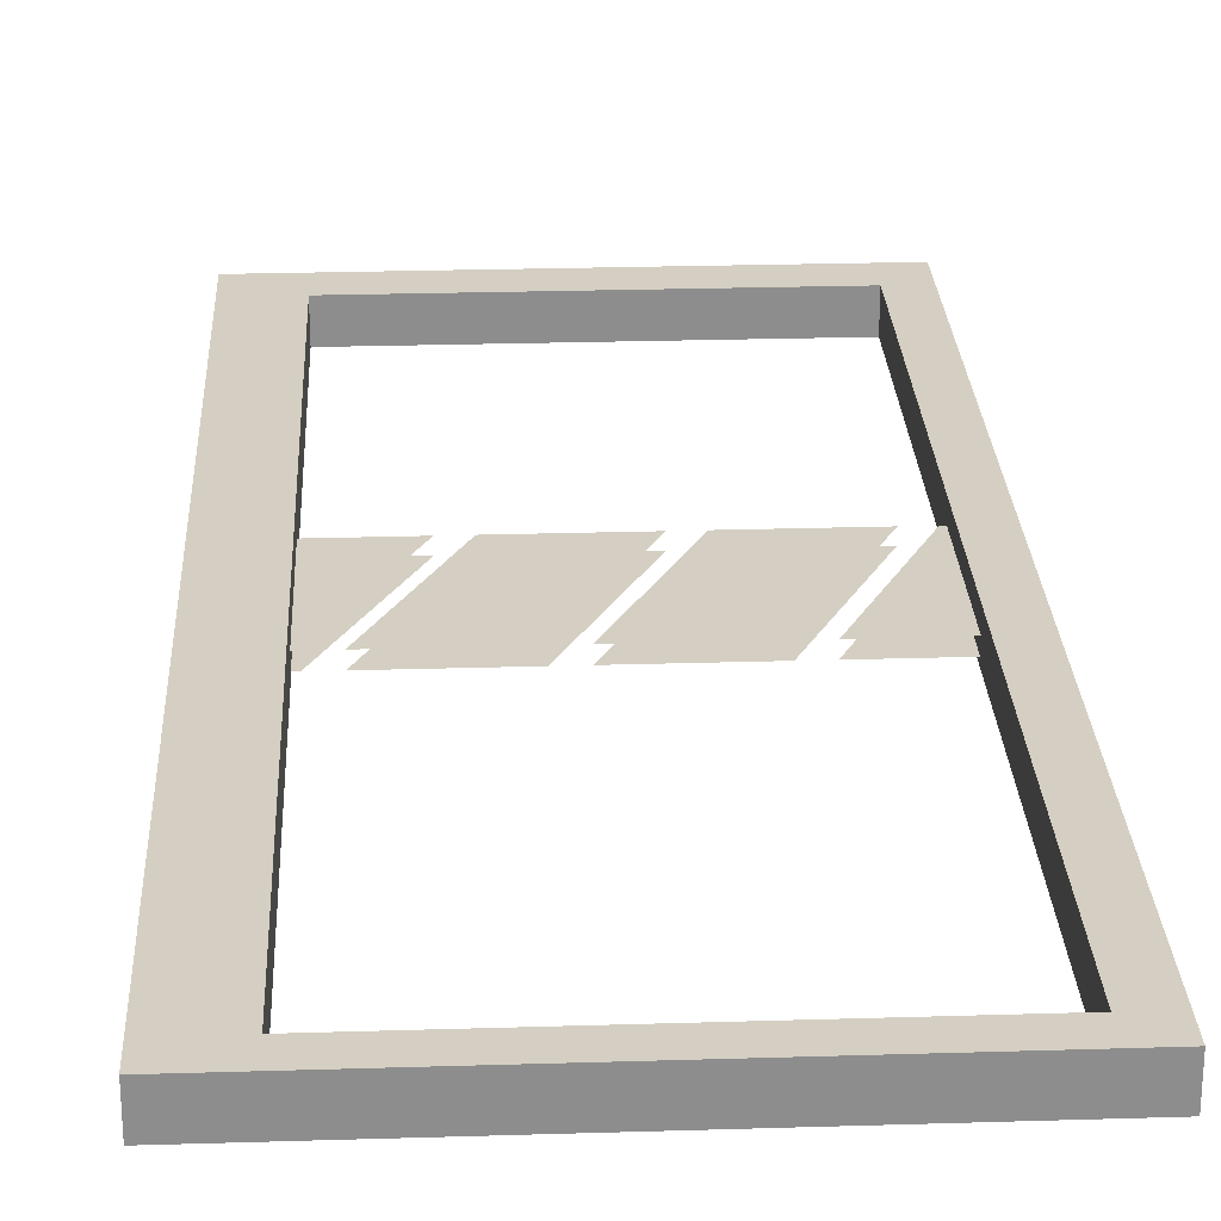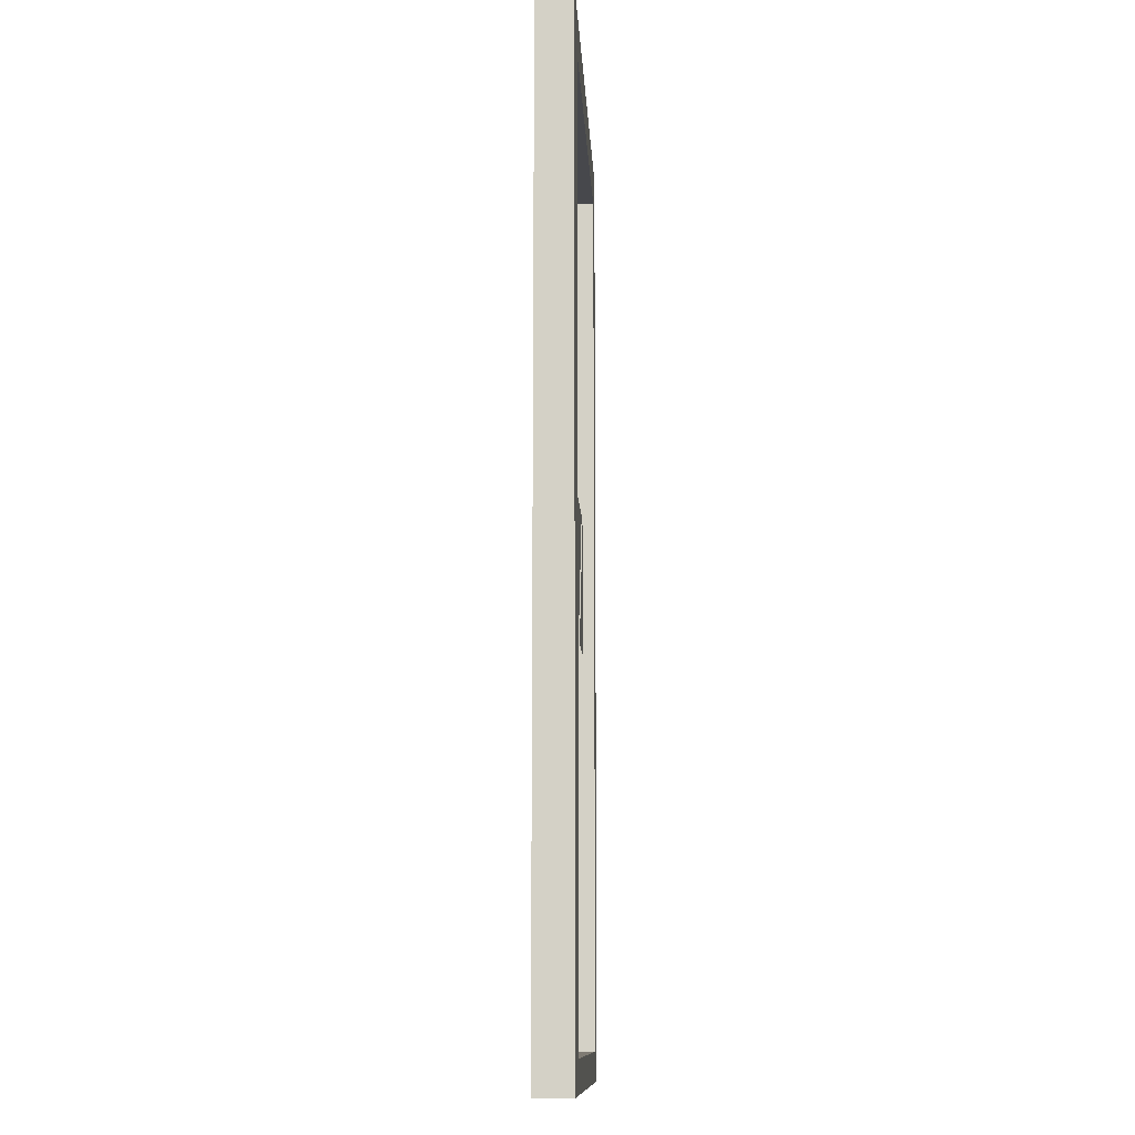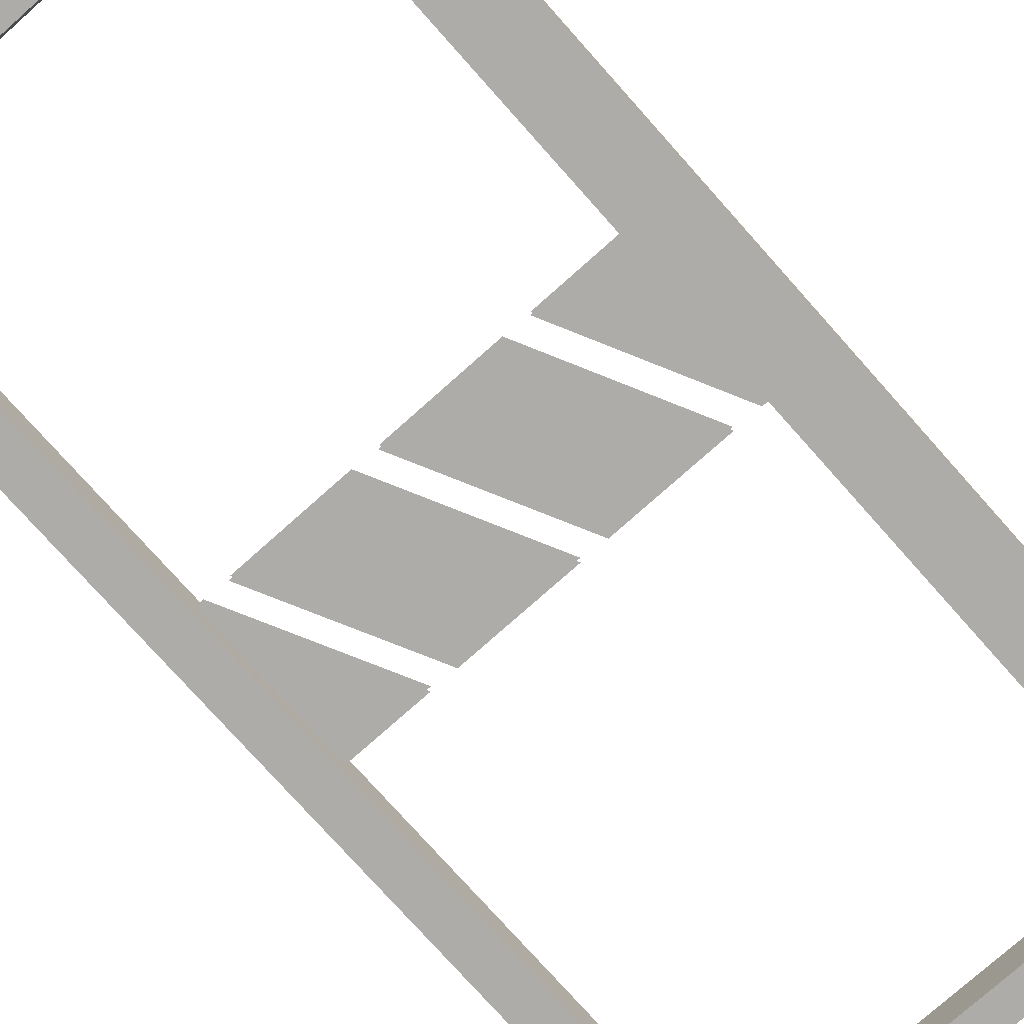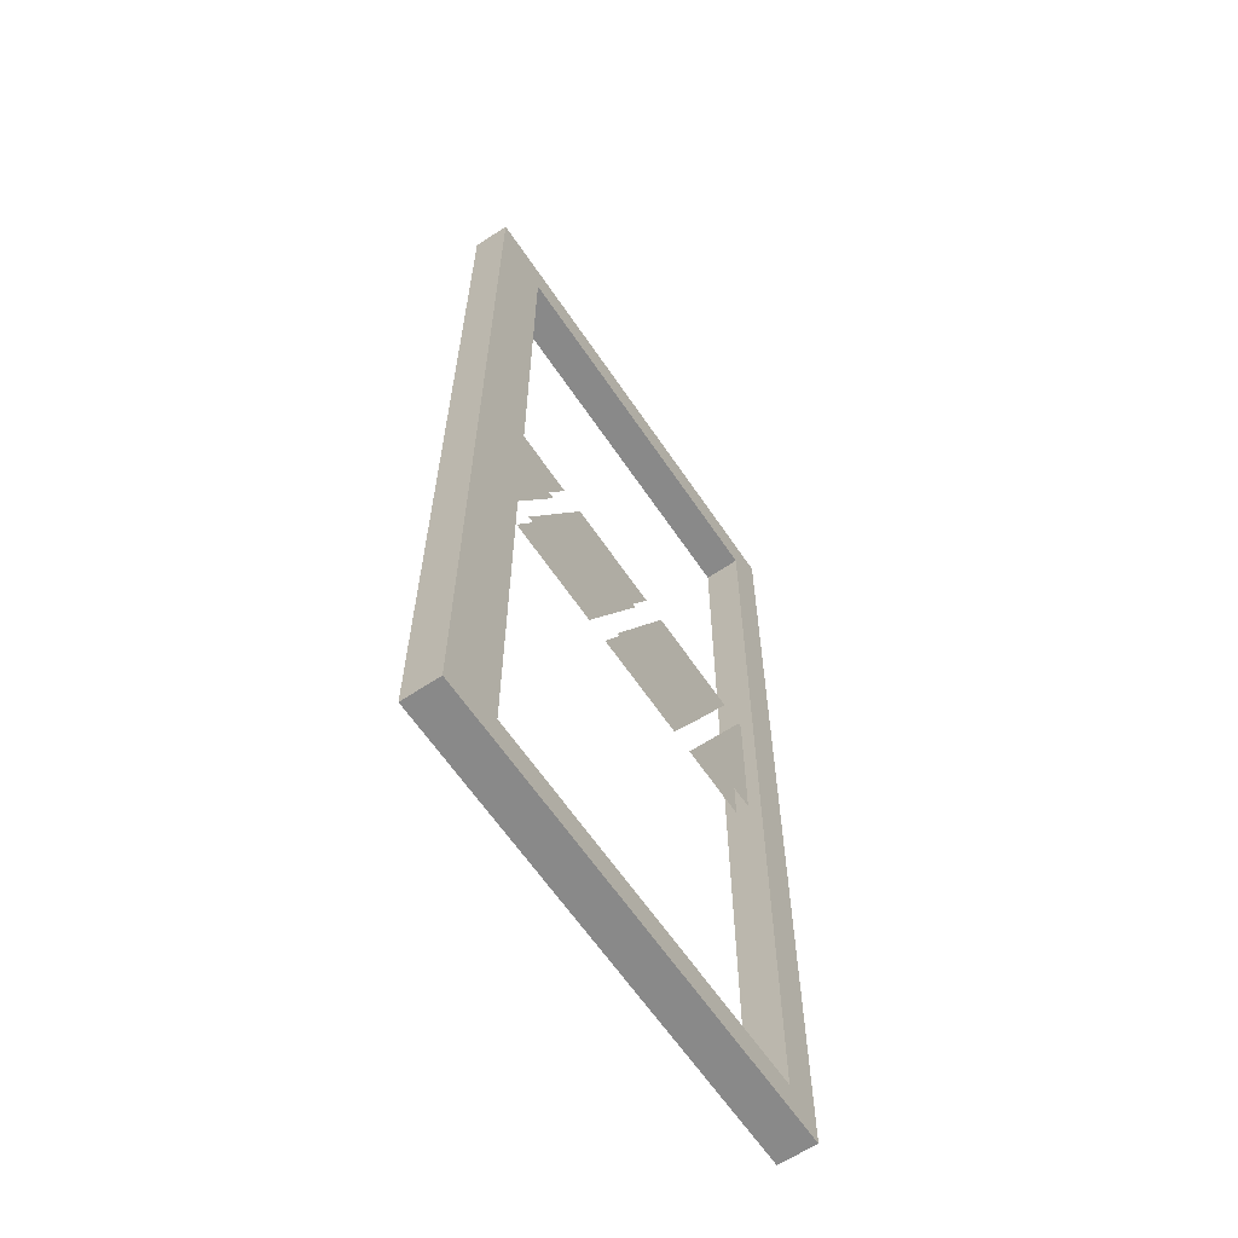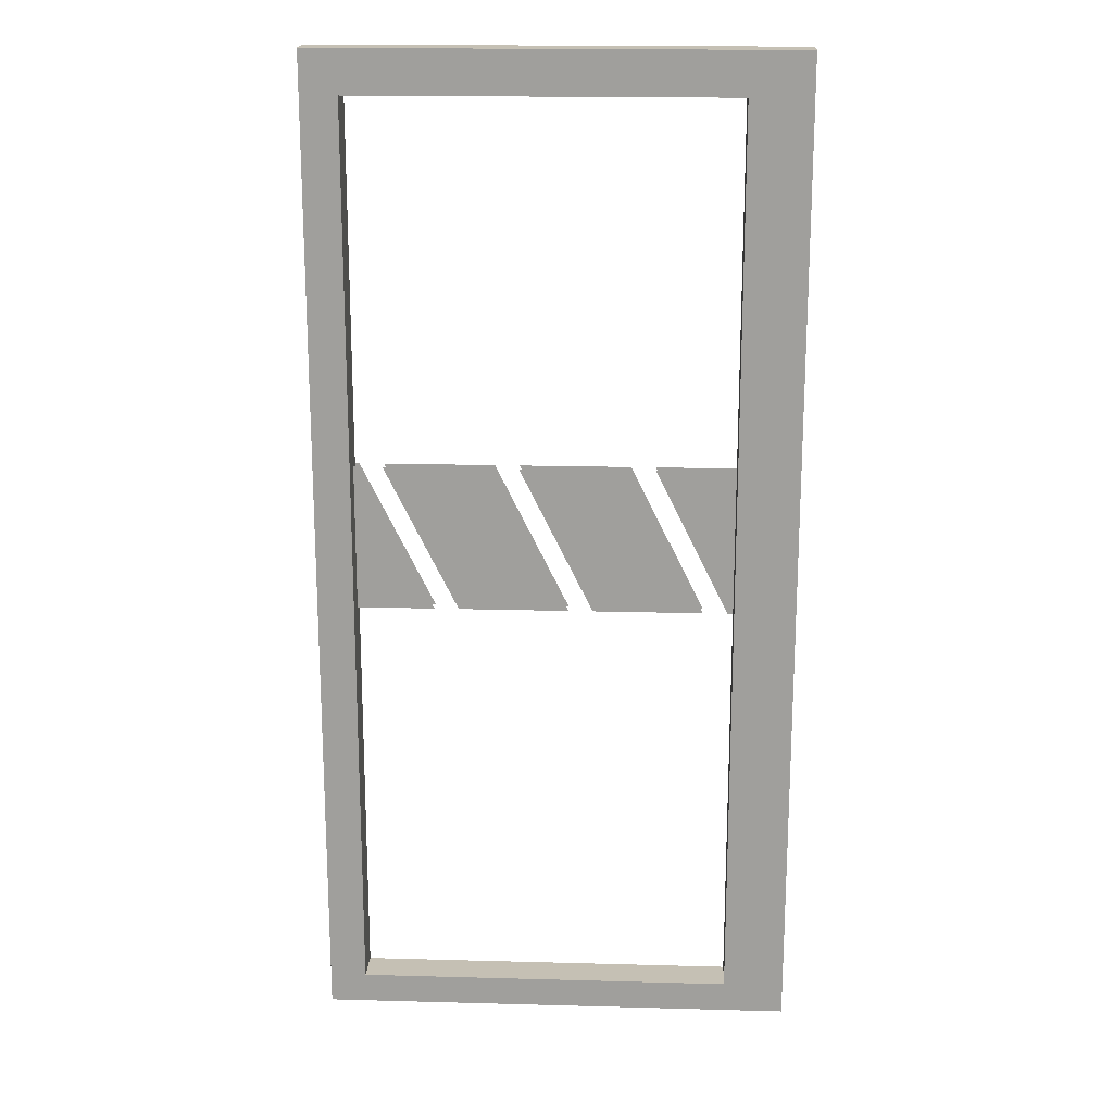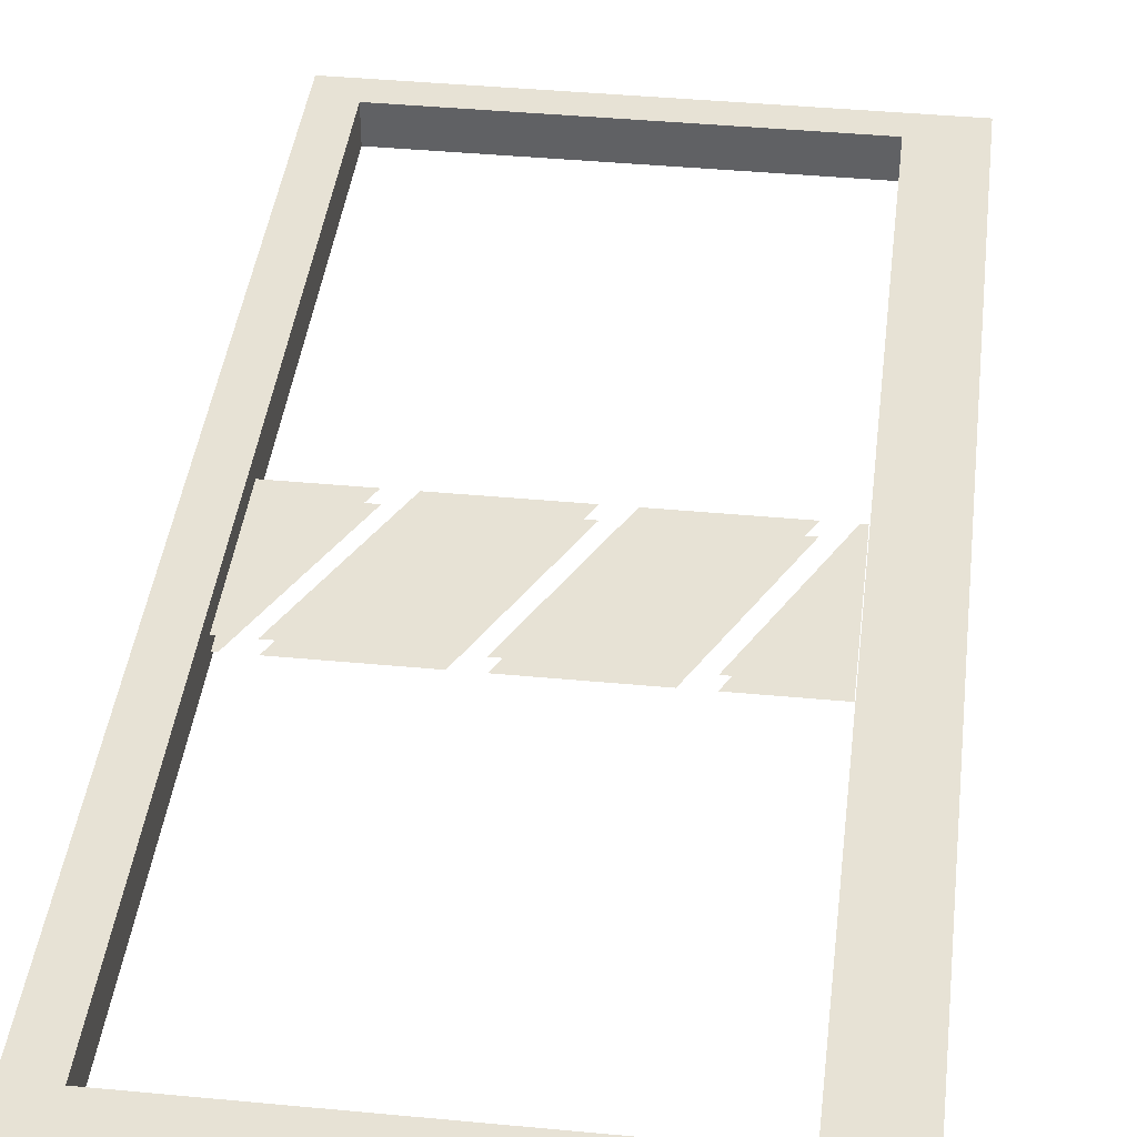
<metadata>
{"format":"obj","ext":"obj","renderer":"f3d","projection":"perspective","resolution":1024,"background":"white","views":[{"elev":25.6,"azim":-2.8,"up":"+Z"},{"elev":-11.6,"azim":-87.1,"up":"+Y"},{"elev":-76.7,"azim":-138.3,"up":"+Z"},{"elev":-63.2,"azim":-56.0,"up":"+Y"},{"elev":18.3,"azim":-177.0,"up":"+Y"},{"elev":40.1,"azim":-173.3,"up":"+Z"}]}
</metadata>
<code>
o Glass_Door_6_Glass_Door
v -16.7 0.0635 -22.45
v -16.7 1.968 -22.45
v -15.91 0.0635 -22.45
v -15.91 1.968 -22.45
v -16.7 0.0635 -22.38
v -16.7 1.968 -22.38
v -15.91 0.0635 -22.38
v -15.91 1.968 -22.38
v -15.84 2.057 -22.45
v -15.84 0 -22.45
v -15.84 0 -22.38
v -15.84 2.057 -22.38
v -16.83 0 -22.45
v -16.83 2.057 -22.45
v -16.83 2.057 -22.38
v -16.83 0 -22.38
v -16.48 1.219 -22.4
v -16.64 0.9144 -22.4
v -16.26 1.219 -22.4
v -16.41 0.9144 -22.4
v -16.21 1.219 -22.4
v -16.36 0.9144 -22.4
v -15.98 1.219 -22.4
v -16.13 0.9144 -22.4
v -15.93 1.219 -22.4
v -16.08 0.9144 -22.4
v -15.92 1.219 -22.4
v -15.92 0.9144 -22.4
v -16.7 1.219 -22.4
v -16.7 0.9144 -22.4
v -16.54 1.219 -22.4
v -16.69 0.9144 -22.4
v -16.48 1.219 -22.43
v -16.64 0.9144 -22.43
v -16.26 1.219 -22.43
v -16.41 0.9144 -22.43
v -16.21 1.219 -22.43
v -16.36 0.9144 -22.43
v -15.98 1.219 -22.43
v -16.13 0.9144 -22.43
v -15.93 1.219 -22.43
v -16.08 0.9144 -22.43
v -15.92 1.219 -22.43
v -15.92 0.9144 -22.43
v -16.7 1.219 -22.43
v -16.7 0.9144 -22.43
v -16.54 1.219 -22.43
v -16.69 0.9144 -22.43
f 6 1 2
f 6 12 15
f 9 11 10
f 16 10 11
f 4 10 3
f 14 12 9
f 15 13 16
f 2 13 14
f 2 9 4
f 1 10 13
f 5 11 7
f 6 16 5
f 5 3 1
f 8 2 4
f 7 4 3
f 17 20 19
f 21 24 23
f 25 28 27
f 29 32 31
f 33 36 34
f 37 40 38
f 41 44 42
f 45 48 46
f 8 11 12
f 6 5 1
f 6 8 12
f 9 12 11
f 16 13 10
f 4 9 10
f 14 15 12
f 15 14 13
f 2 1 13
f 2 14 9
f 1 3 10
f 5 16 11
f 6 15 16
f 5 7 3
f 8 6 2
f 7 8 4
f 17 18 20
f 21 22 24
f 25 26 28
f 29 30 32
f 33 35 36
f 37 39 40
f 41 43 44
f 45 47 48
f 8 7 11

</code>
